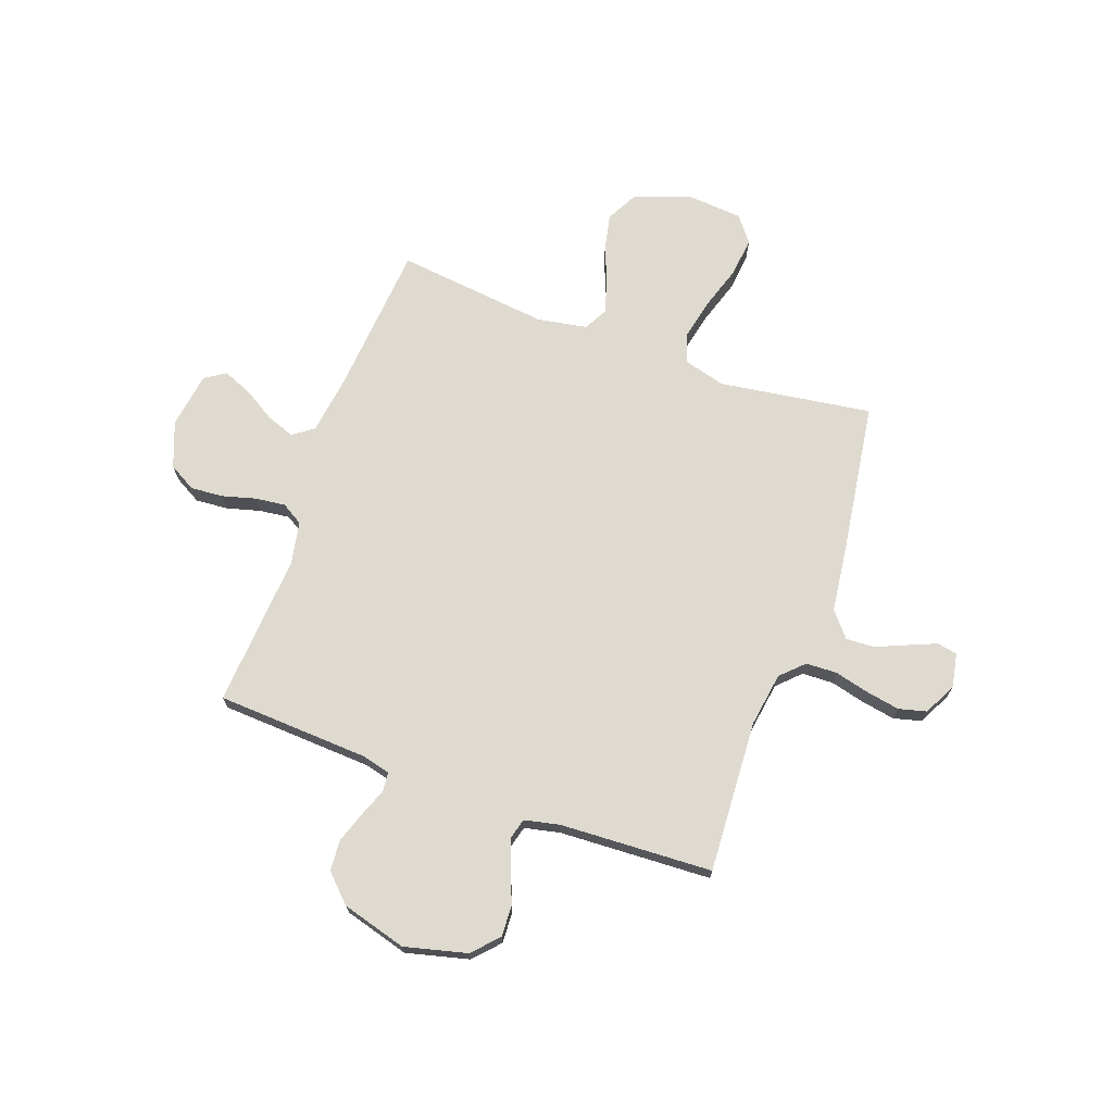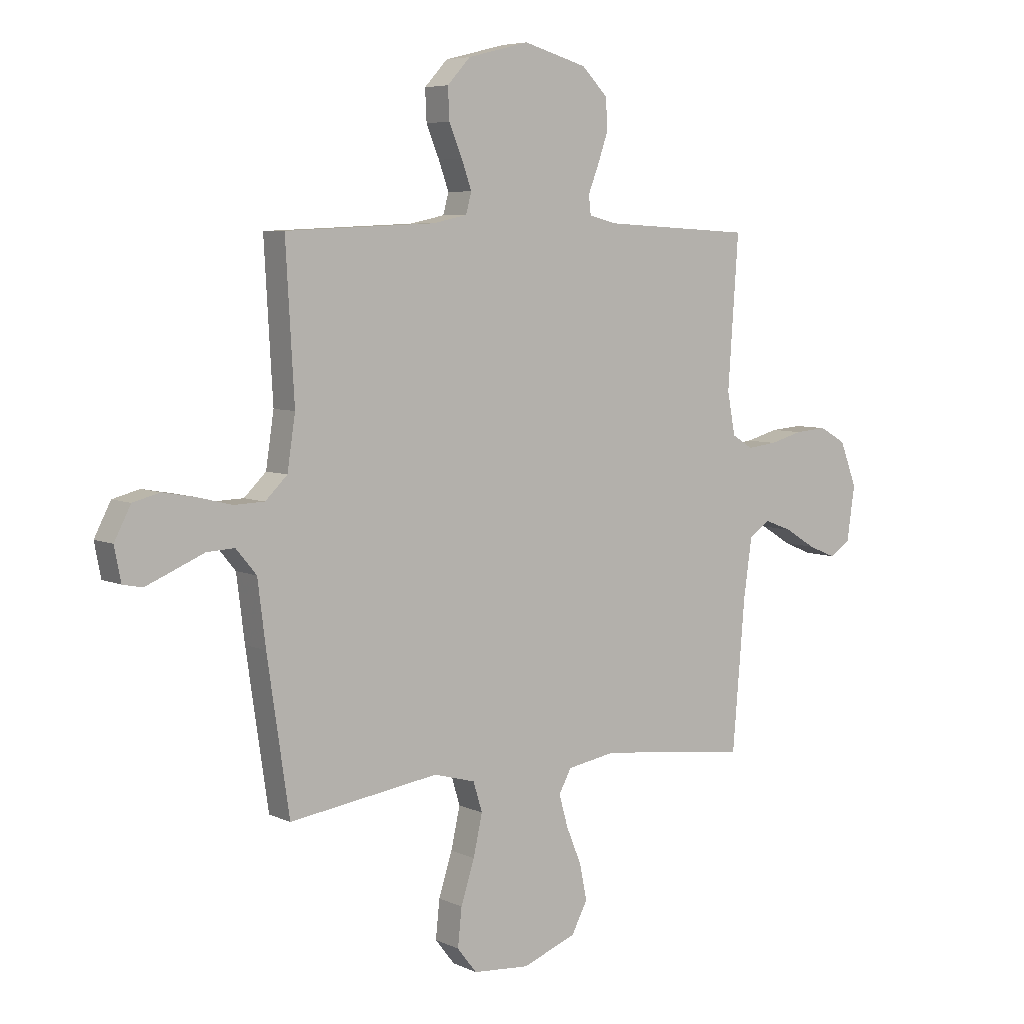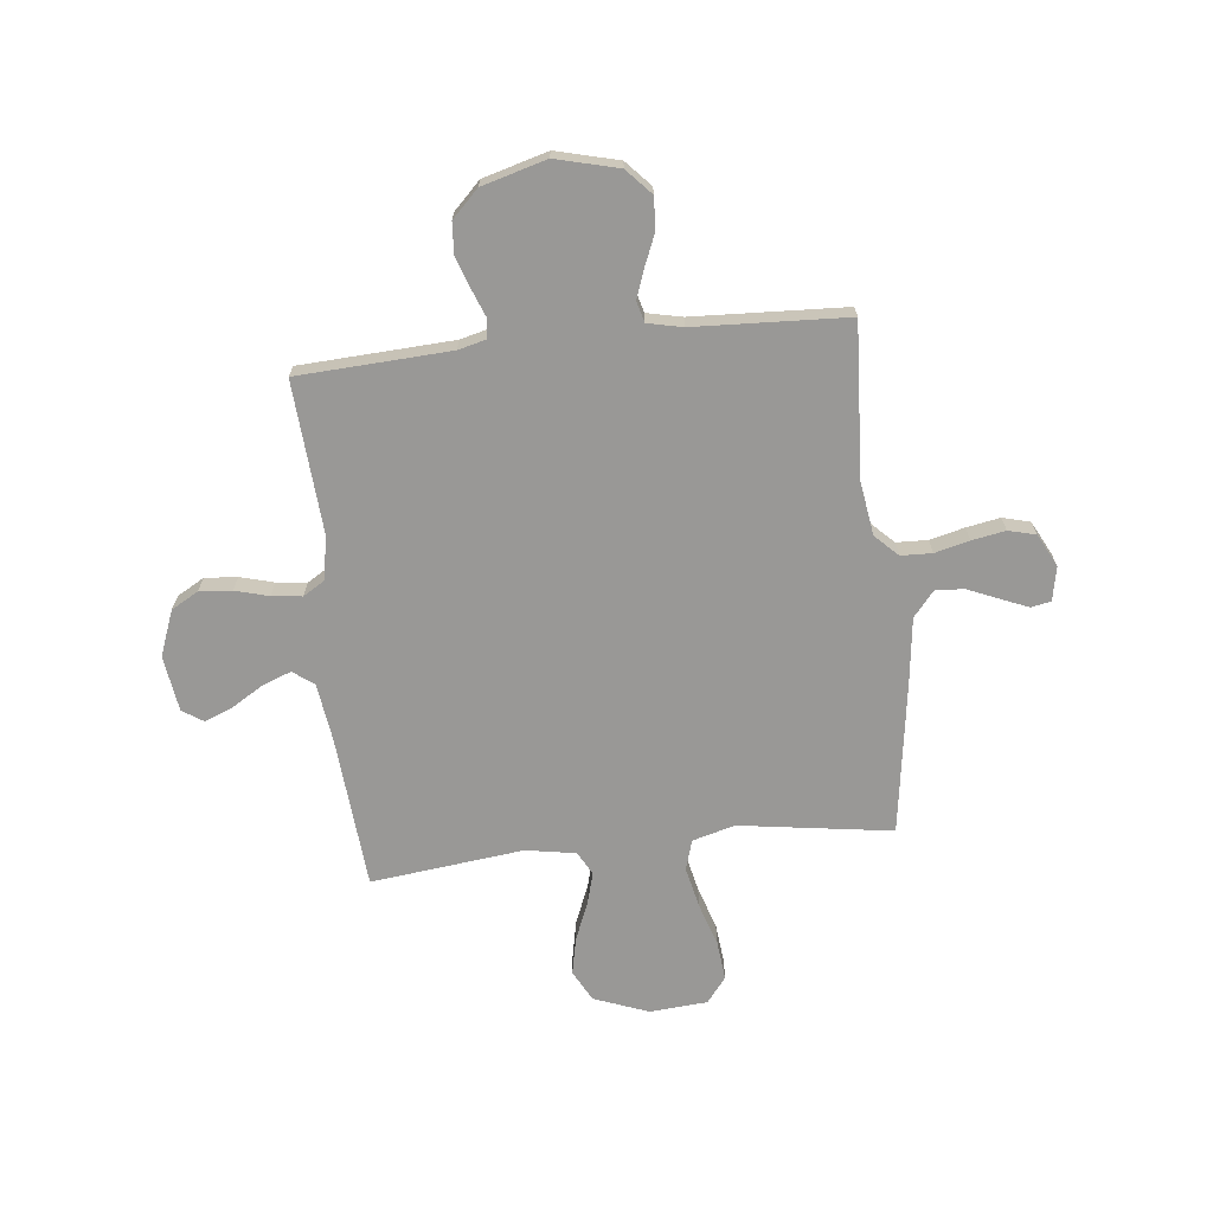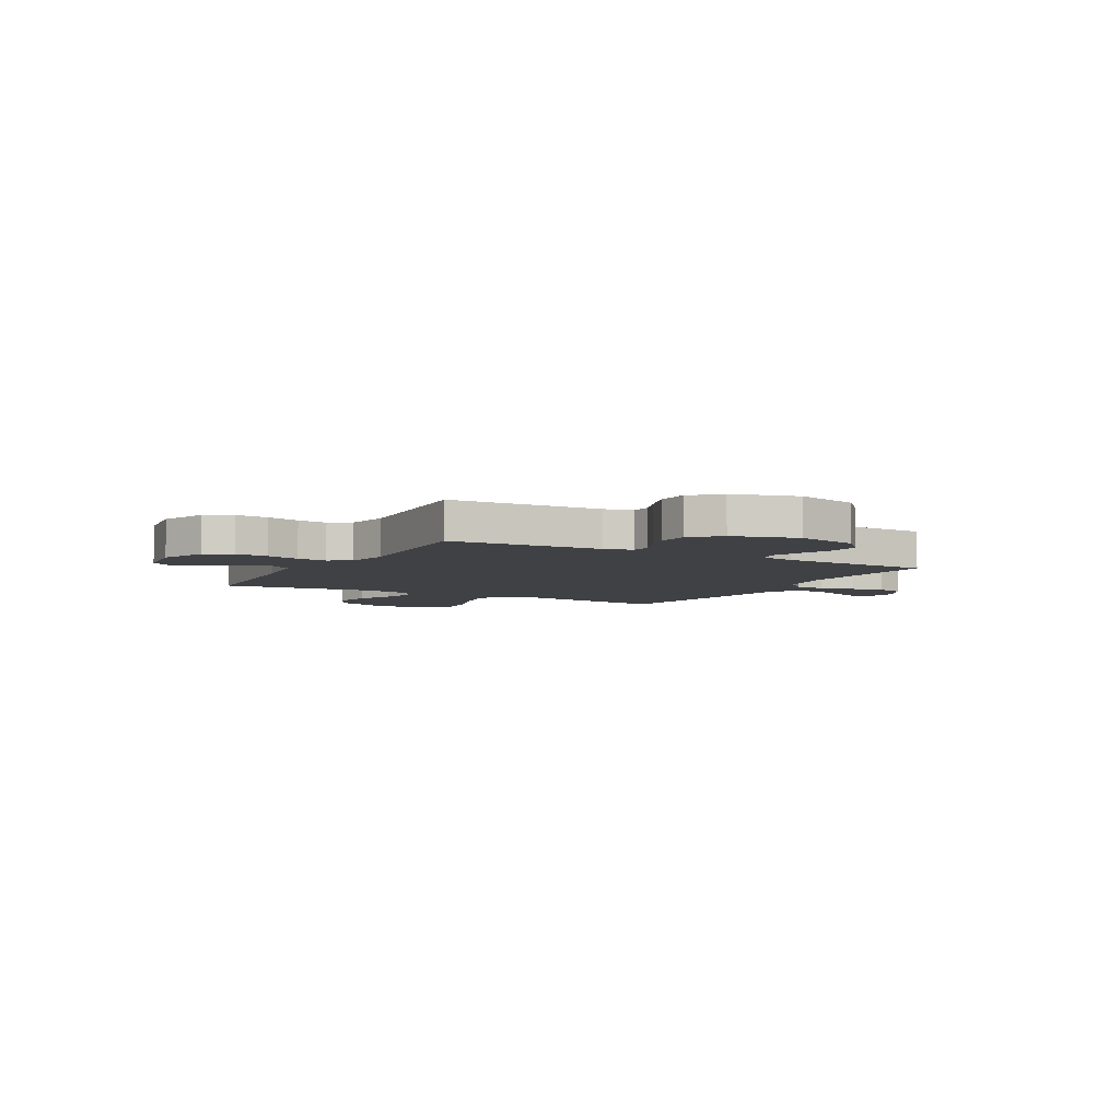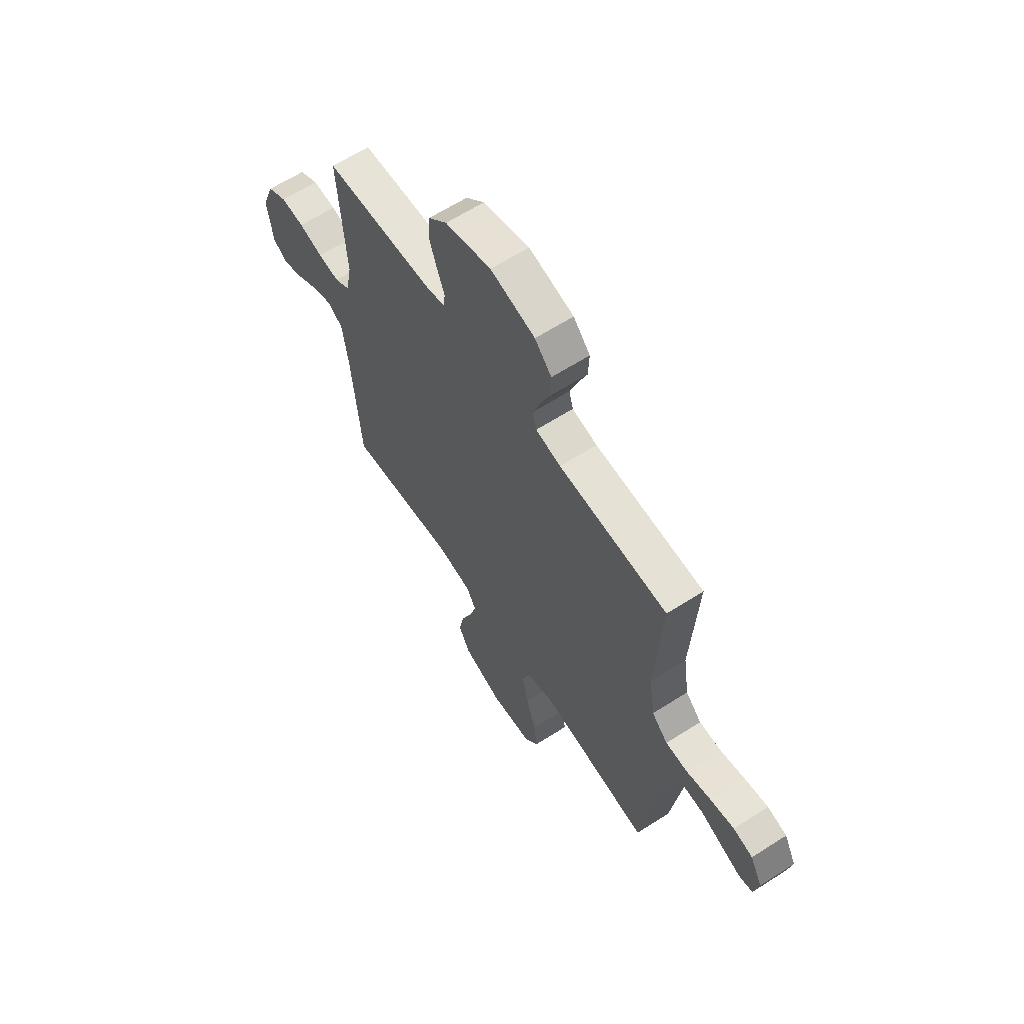
<metadata>
{"format":"obj","ext":"obj","renderer":"f3d","projection":"perspective","resolution":1024,"background":"white","views":[{"elev":70.7,"azim":19.8,"up":"+Y"},{"elev":6.1,"azim":143.7,"up":"+Z"},{"elev":-68.6,"azim":6.2,"up":"+Y"},{"elev":-5.6,"azim":-29.3,"up":"+Y"},{"elev":63.0,"azim":57.0,"up":"+Z"}]}
</metadata>
<code>
v 0.5 0.07 -0.5
v 0.2 0.07 -0.456
v 0.117 0.07 -0.479
v 0.099 0.07 -0.538
v 0.117 0.07 -0.619
v 0.144 0.07 -0.704
v 0.152 0.07 -0.78
v 0.113 0.07 -0.83
v 0 0.07 -0.839
v -0.108 0.07 -0.798
v -0.14 0.07 -0.737
v -0.125 0.07 -0.665
v -0.095 0.07 -0.592
v -0.077 0.07 -0.528
v -0.102 0.07 -0.482
v -0.2 0.07 -0.465
v -0.5 0.07 -0.5
v -0.525 0.07 -0.2
v -0.541 0.07 -0.085
v -0.582 0.07 -0.055
v -0.638 0.07 -0.076
v -0.7 0.07 -0.114
v -0.756 0.07 -0.137
v -0.797 0.07 -0.11
v -0.813 0.07 0
v -0.779 0.07 0.089
v -0.726 0.07 0.119
v -0.662 0.07 0.114
v -0.596 0.07 0.096
v -0.537 0.07 0.089
v -0.495 0.07 0.115
v -0.479 0.07 0.2
v -0.5 0.07 0.5
v -0.2 0.07 0.516
v -0.145 0.07 0.53
v -0.141 0.07 0.568
v -0.162 0.07 0.622
v -0.183 0.07 0.683
v -0.179 0.07 0.744
v -0.127 0.07 0.796
v 0 0.07 0.832
v 0.123 0.07 0.801
v 0.169 0.07 0.751
v 0.166 0.07 0.689
v 0.14 0.07 0.626
v 0.12 0.07 0.57
v 0.131 0.07 0.529
v 0.2 0.07 0.514
v 0.5 0.07 0.5
v 0.483 0.07 0.2
v 0.499 0.07 0.094
v 0.543 0.07 0.051
v 0.604 0.07 0.049
v 0.672 0.07 0.066
v 0.738 0.07 0.078
v 0.792 0.07 0.064
v 0.825 0.07 0
v 0.812 0.07 -0.067
v 0.773 0.07 -0.075
v 0.718 0.07 -0.052
v 0.657 0.07 -0.026
v 0.601 0.07 -0.023
v 0.56 0.07 -0.072
v 0.544 0.07 -0.2
v 0.5 0 -0.5
v 0.2 0 -0.456
v 0.117 0 -0.479
v 0.099 0 -0.538
v 0.117 0 -0.619
v 0.144 0 -0.704
v 0.152 0 -0.78
v 0.113 0 -0.83
v 0 0 -0.839
v -0.108 0 -0.798
v -0.14 0 -0.737
v -0.125 0 -0.665
v -0.095 0 -0.592
v -0.077 0 -0.528
v -0.102 0 -0.482
v -0.2 0 -0.465
v -0.5 0 -0.5
v -0.525 0 -0.2
v -0.541 0 -0.085
v -0.582 0 -0.055
v -0.638 0 -0.076
v -0.7 0 -0.114
v -0.756 0 -0.137
v -0.797 0 -0.11
v -0.813 0 0
v -0.779 0 0.089
v -0.726 0 0.119
v -0.662 0 0.114
v -0.596 0 0.096
v -0.537 0 0.089
v -0.495 0 0.115
v -0.479 0 0.2
v -0.5 0 0.5
v -0.2 0 0.516
v -0.145 0 0.53
v -0.141 0 0.568
v -0.162 0 0.622
v -0.183 0 0.683
v -0.179 0 0.744
v -0.127 0 0.796
v 0 0 0.832
v 0.123 0 0.801
v 0.169 0 0.751
v 0.166 0 0.689
v 0.14 0 0.626
v 0.12 0 0.57
v 0.131 0 0.529
v 0.2 0 0.514
v 0.5 0 0.5
v 0.483 0 0.2
v 0.499 0 0.094
v 0.543 0 0.051
v 0.604 0 0.049
v 0.672 0 0.066
v 0.738 0 0.078
v 0.792 0 0.064
v 0.825 0 0
v 0.812 0 -0.067
v 0.773 0 -0.075
v 0.718 0 -0.052
v 0.657 0 -0.026
v 0.601 0 -0.023
v 0.56 0 -0.072
v 0.544 0 -0.2
f 63 64 1 2
f 62 63 2 3
f 58 59 60 61
f 56 57 58 61
f 56 61 62
f 53 54 55 56
f 53 56 62
f 52 53 62 3
f 48 49 50
f 47 48 50 51
f 42 43 44 45
f 42 45 46
f 41 42 46
f 40 41 46 47
f 36 37 38 39
f 36 39 40 47
f 32 33 34
f 31 32 34 35
f 26 27 28 29
f 26 29 30
f 25 26 30
f 24 25 30
f 21 22 23 24
f 20 21 24 30
f 19 20 30 31
f 16 17 18
f 15 16 18 19
f 10 11 12 13
f 10 13 14
f 9 10 14
f 8 9 14
f 5 6 7 8
f 4 5 8 14
f 3 4 14 15
f 51 52 3 15
f 35 36 47 51
f 31 35 51
f 15 19 31 51
f 66 65 128 127
f 67 66 127 126
f 125 124 123 122
f 125 122 121 120
f 126 125 120
f 120 119 118 117
f 126 120 117
f 67 126 117 116
f 114 113 112
f 115 114 112 111
f 109 108 107 106
f 110 109 106
f 110 106 105
f 111 110 105 104
f 103 102 101 100
f 111 104 103 100
f 98 97 96
f 99 98 96 95
f 93 92 91 90
f 94 93 90
f 94 90 89
f 94 89 88
f 88 87 86 85
f 94 88 85 84
f 95 94 84 83
f 82 81 80
f 83 82 80 79
f 77 76 75 74
f 78 77 74
f 78 74 73
f 78 73 72
f 72 71 70 69
f 78 72 69 68
f 79 78 68 67
f 79 67 116 115
f 115 111 100 99
f 115 99 95
f 115 95 83 79
f 1 65 66 2
f 2 66 67 3
f 3 67 68 4
f 4 68 69 5
f 5 69 70 6
f 6 70 71 7
f 7 71 72 8
f 8 72 73 9
f 9 73 74 10
f 10 74 75 11
f 11 75 76 12
f 12 76 77 13
f 13 77 78 14
f 14 78 79 15
f 15 79 80 16
f 16 80 81 17
f 17 81 82 18
f 18 82 83 19
f 19 83 84 20
f 20 84 85 21
f 21 85 86 22
f 22 86 87 23
f 23 87 88 24
f 24 88 89 25
f 25 89 90 26
f 26 90 91 27
f 27 91 92 28
f 28 92 93 29
f 29 93 94 30
f 30 94 95 31
f 31 95 96 32
f 32 96 97 33
f 33 97 98 34
f 34 98 99 35
f 35 99 100 36
f 36 100 101 37
f 37 101 102 38
f 38 102 103 39
f 39 103 104 40
f 40 104 105 41
f 41 105 106 42
f 42 106 107 43
f 43 107 108 44
f 44 108 109 45
f 45 109 110 46
f 46 110 111 47
f 47 111 112 48
f 48 112 113 49
f 49 113 114 50
f 50 114 115 51
f 51 115 116 52
f 52 116 117 53
f 53 117 118 54
f 54 118 119 55
f 55 119 120 56
f 56 120 121 57
f 57 121 122 58
f 58 122 123 59
f 59 123 124 60
f 60 124 125 61
f 61 125 126 62
f 62 126 127 63
f 63 127 128 64
f 64 128 65 1

</code>
